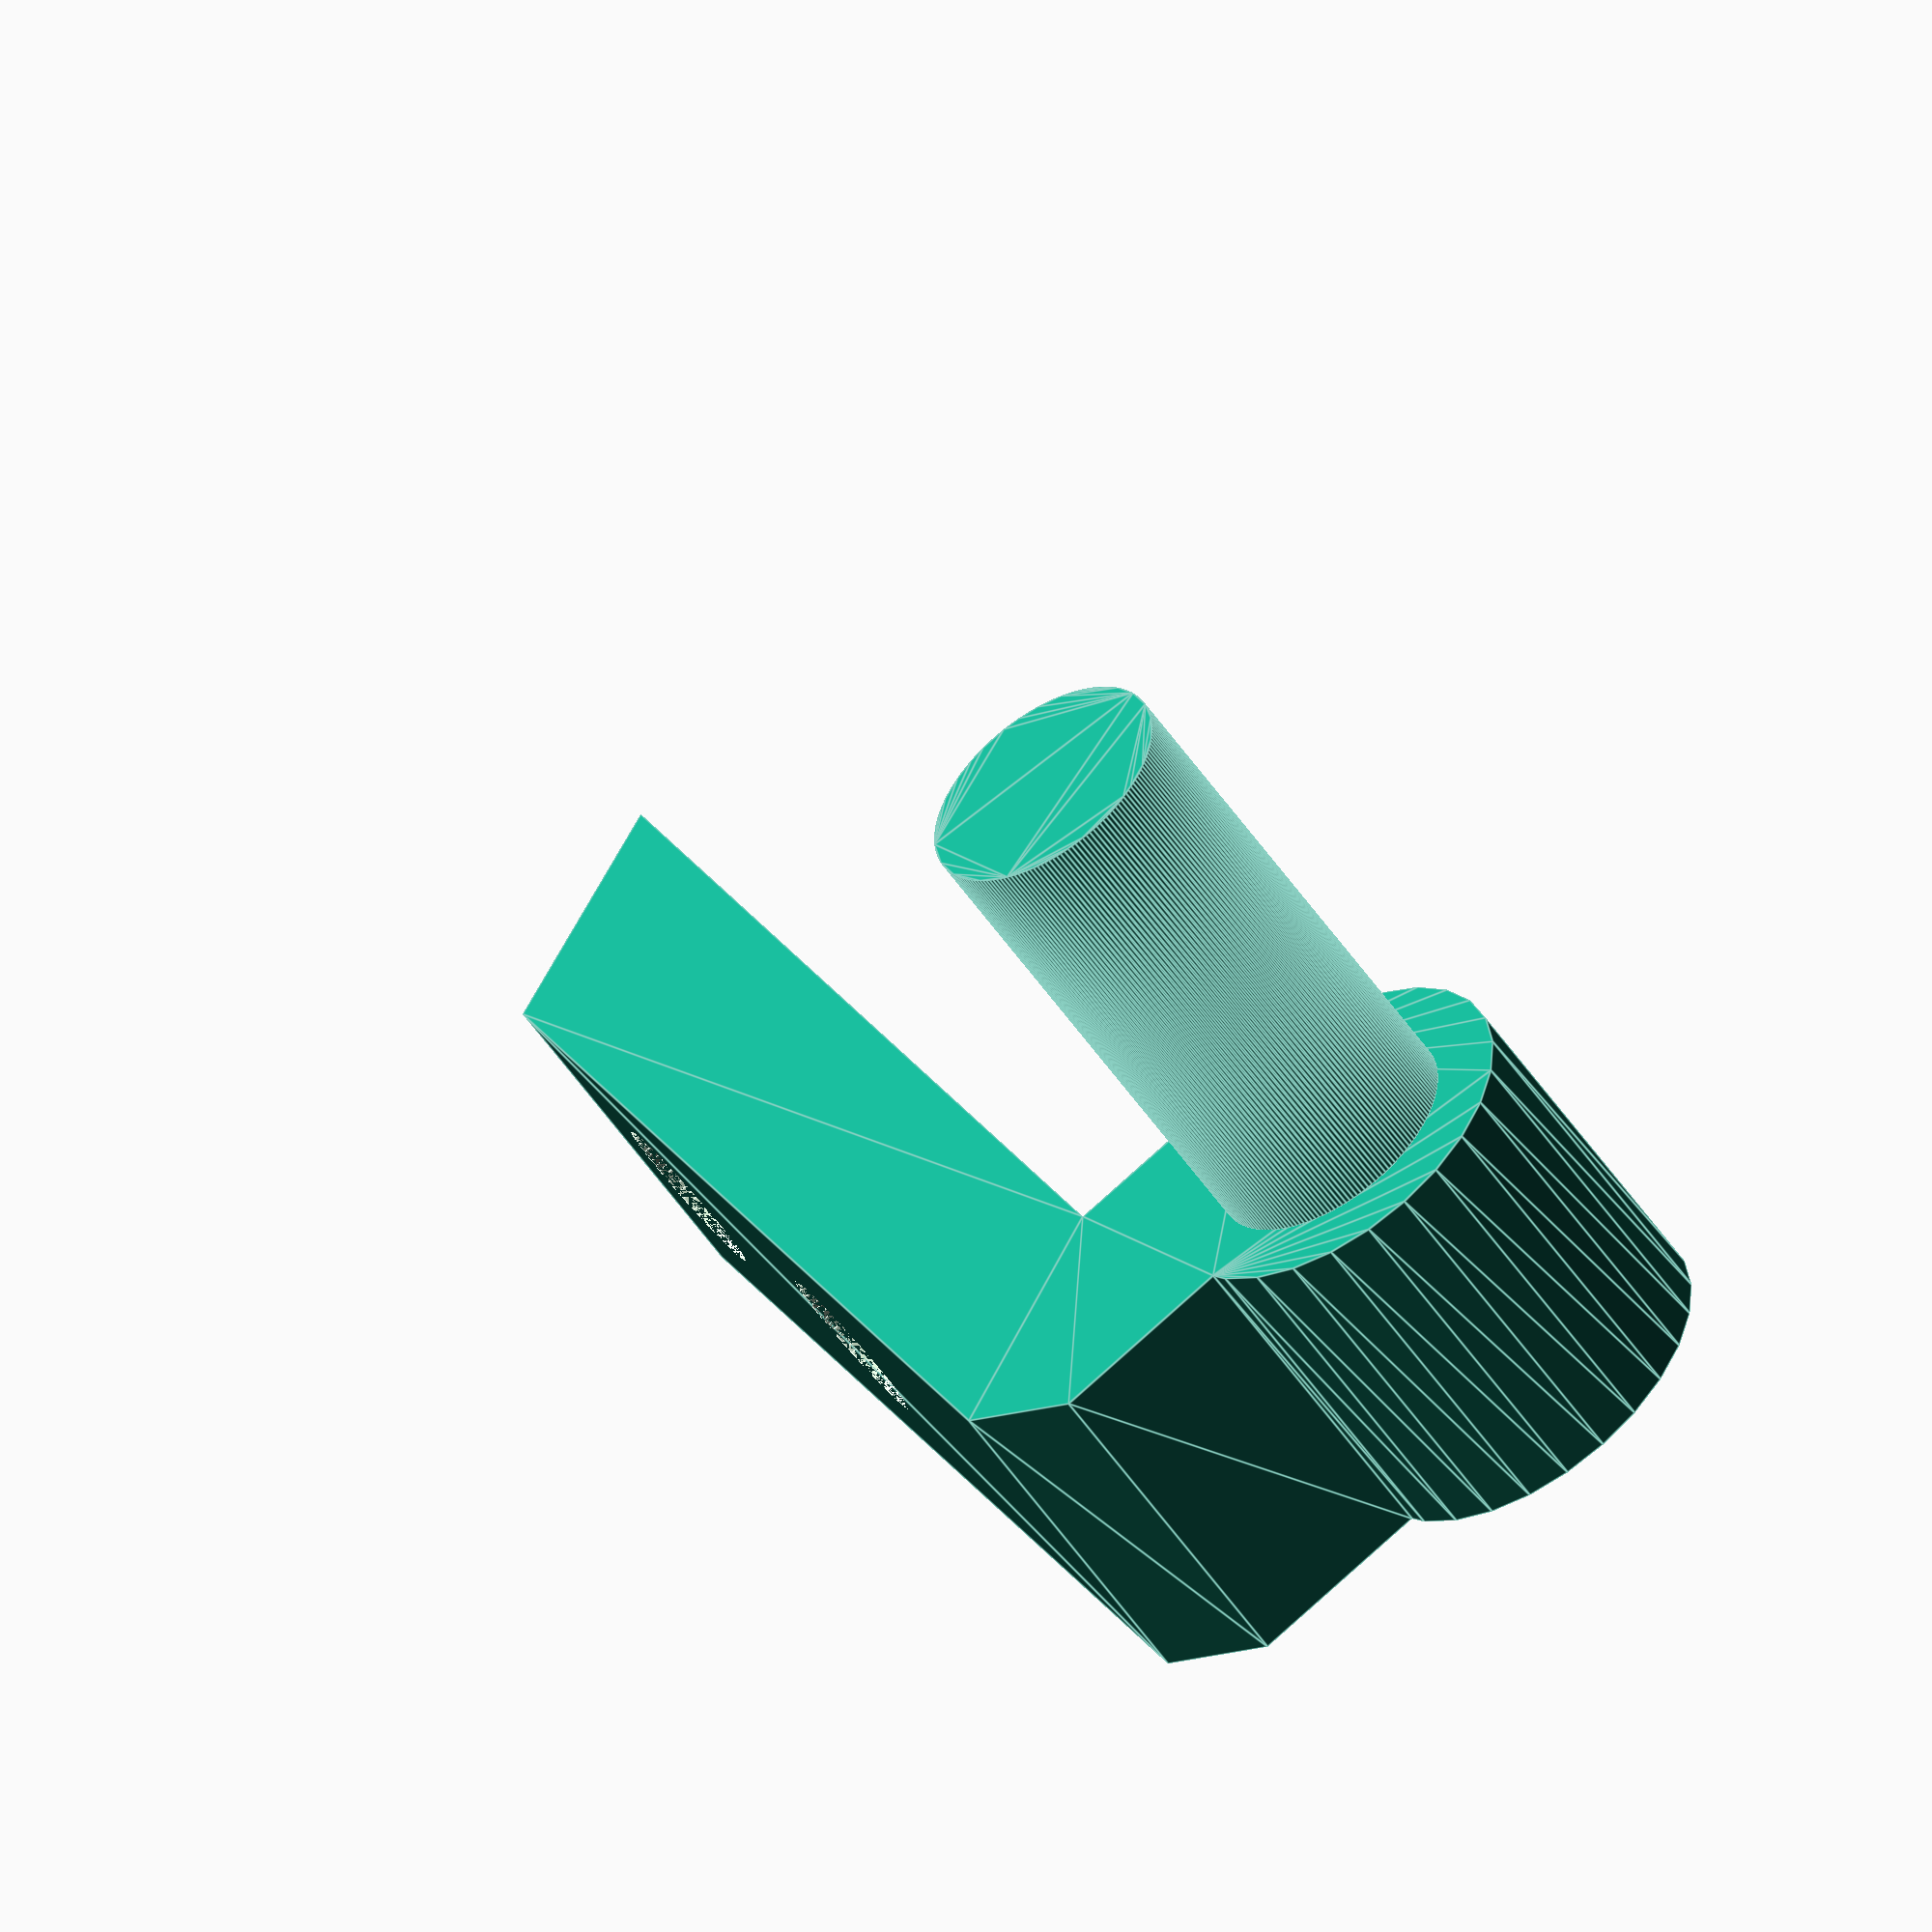
<openscad>
// TOILET SEAT HINGES FOR NOISEBRIDGE
// by ftoad, 03/15/2011
// hinge_pin part
// CC-SA / toilet-seat alike



//************Variables**********************************************************


hinge_pin_points =[ [0,0], [50.5,0],[55,3.5],[55,10],[44,10],[-6,10] ];  // turn this into the appropriate variable type
hinge_pin_path = [0,1,2,3,4,5] ;
hinge_pin_od = 17;
hinge_pin_id = 11.3;
hinge_pin_length = 23;
centerX = 52.5;   //X center of hinge pivot
centerY = 20;   // Y center of hinge pivot
screwhole_cs  = 7.5;   //diameter of countersink screwholes
screwhole_shank = 4;   // diamter of screwhole shank
hinge_width=16;  //used as height for a linear_extrude
offset =0.05;


//**************************************************************************
//polygon(points = [ [x, y], ... ], paths = [ [p1, p2, p3..], ... ], convexity = N);
//polygon(points = hinge_cap_points , paths =   hinge_cap_path , convexity = N);


module screwless_hinge_pin(){
	module hingepin_baseplan(){
		polygon(points= [ [0,0], [50.5,0],[55,3.5],[55,10],[55,20],[44,20],[44,10],[-6,10] ], paths = [[0,1,2,3,4,5,6,7]],convexity=N);
		translate([centerX,centerY,0])  circle (r=hinge_pin_od/2,center=true);
	}
	
	// note that translate() ops precede linear_extrude() otherwise they are SQUASHED to null!!!
	module hingepin(){
		translate( [centerX , centerY,hinge_width]) linear_extrude(height=hinge_pin_length,$fa=1,$fs=0.2)  circle(r=hinge_pin_id/2,center=false);
	}
	
	
	linear_extrude(height=hinge_width) hingepin_baseplan();
	hingepin();

}

module screwhole(a,b,c){
 // the shank/shaft on this hinge_pin model are switched wrt to the hinge_cap model
translate ([a,b,5]) cylinder(r=screwhole_shank/2, h=5+offset,$fa=5,$fs=0.2); 
translate([a,b,0]) cylinder(r=screwhole_cs/2,h=5+offset,$fa=5,$fs=0.2);
}
//
//// FINISH IT!  run a difference of the hinge less the modulized screwholes
difference(){
rotate([90,0,0])screwless_hinge_pin();
screwhole(7.5,-hinge_width/2,0);
screwhole(26,-hinge_width/2,0);
}
</openscad>
<views>
elev=95.6 azim=54.6 roll=311.7 proj=o view=edges
</views>
